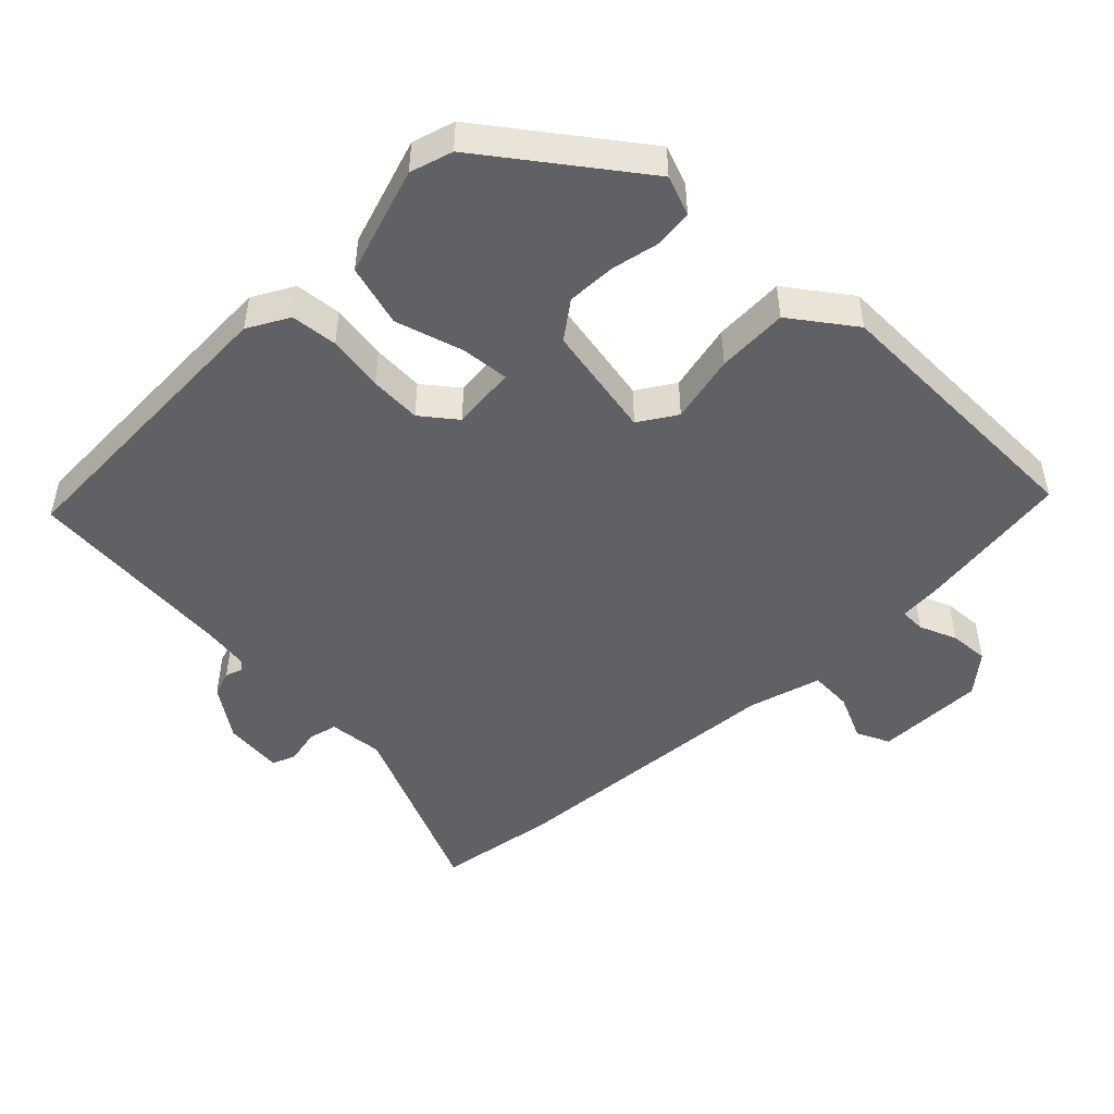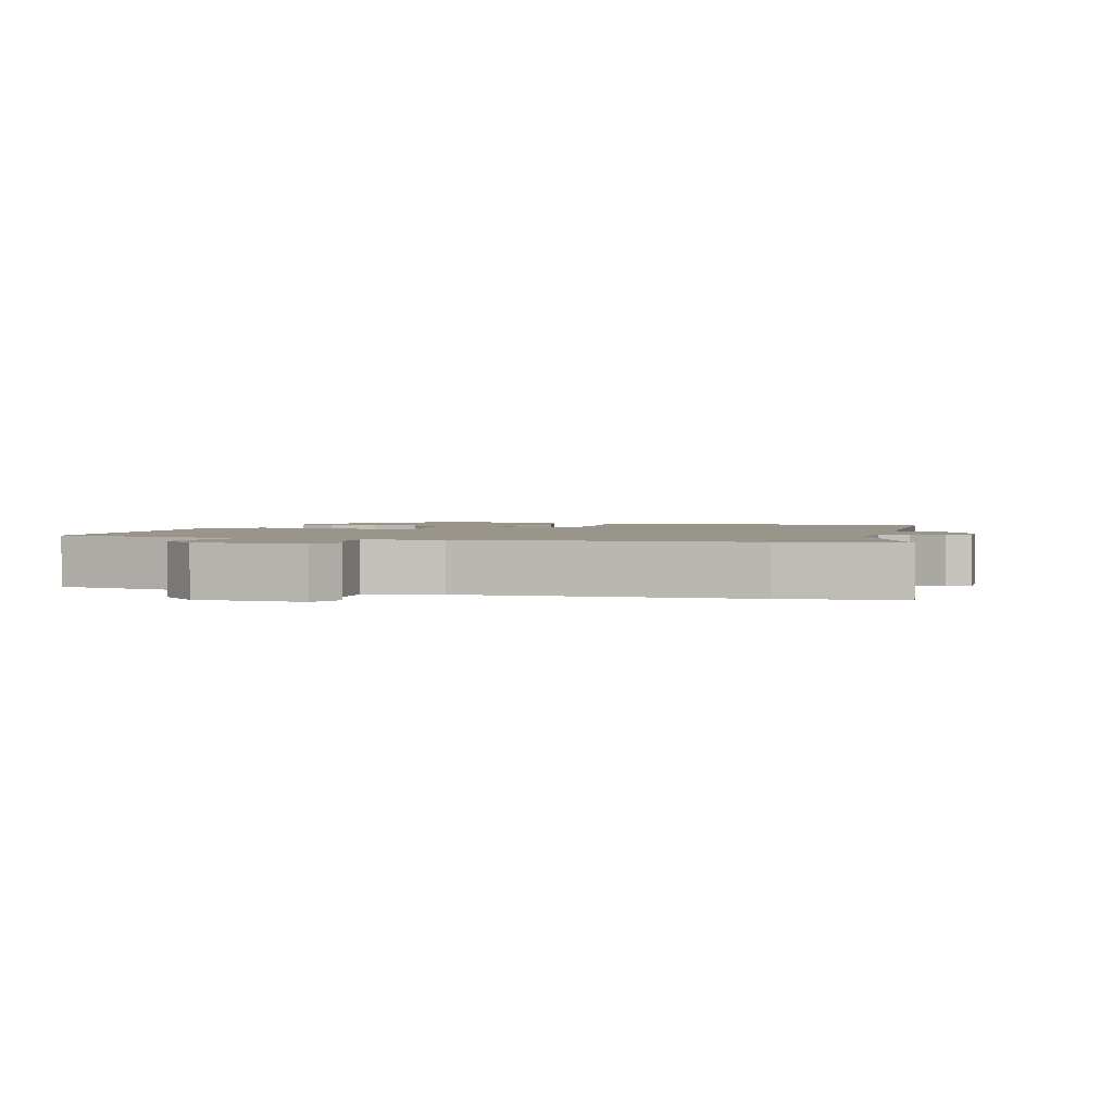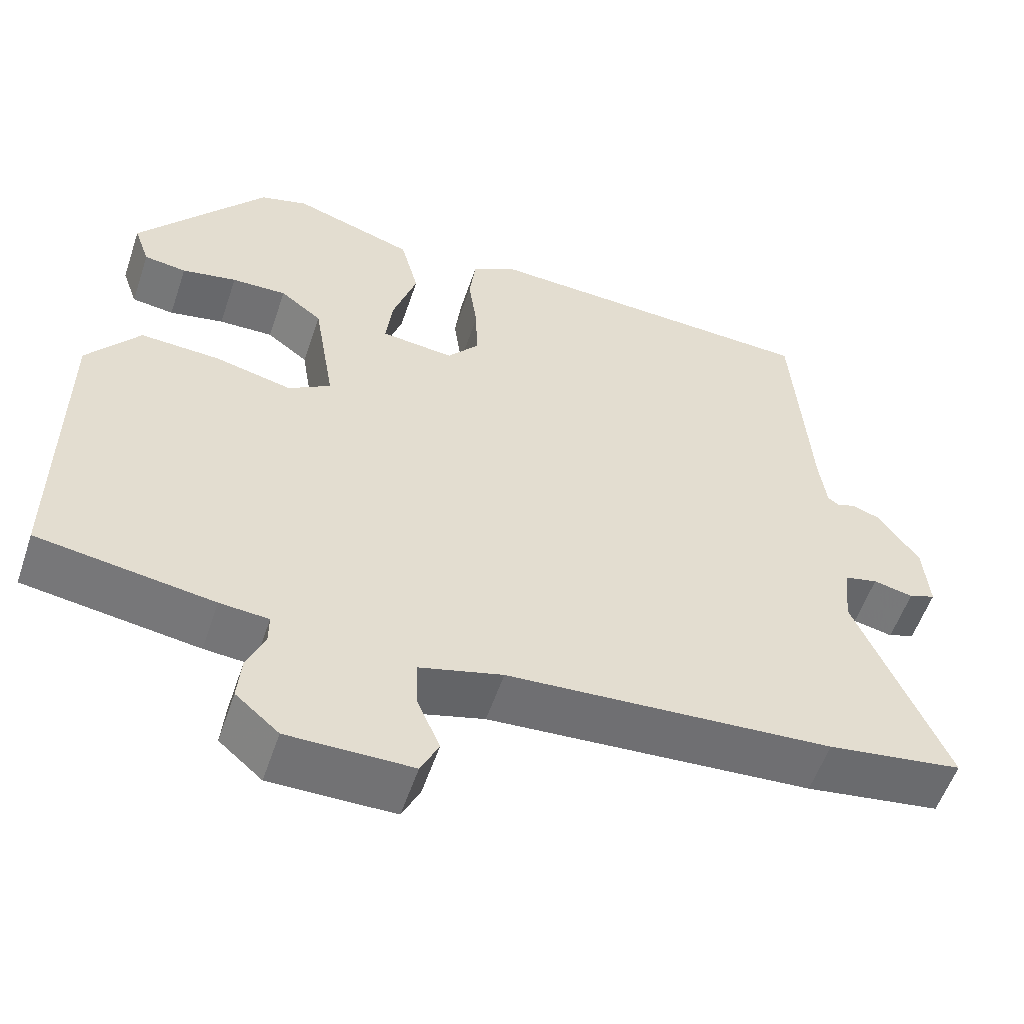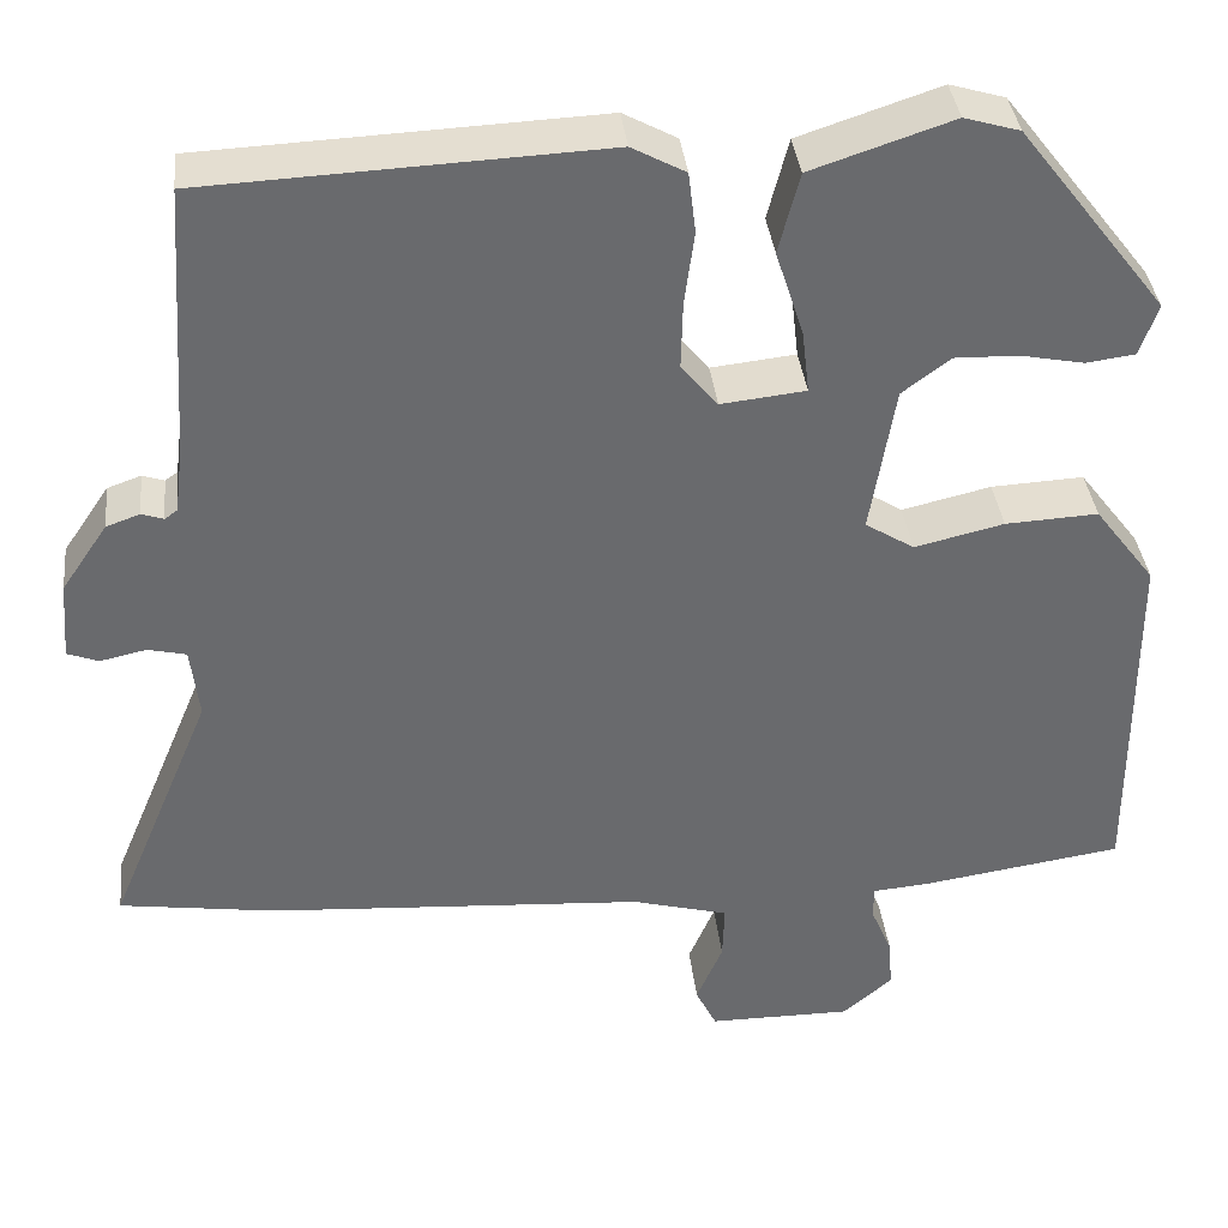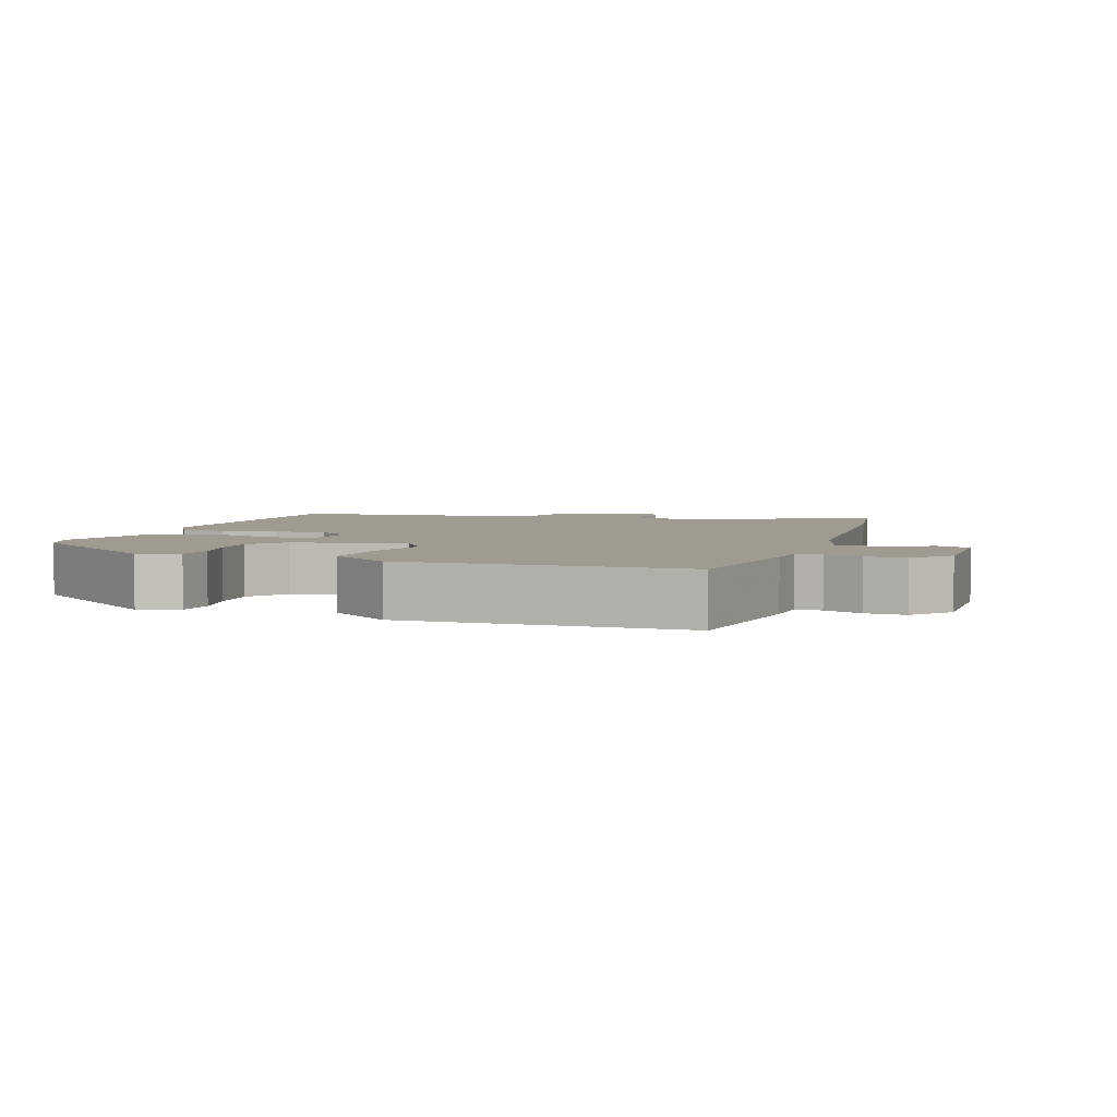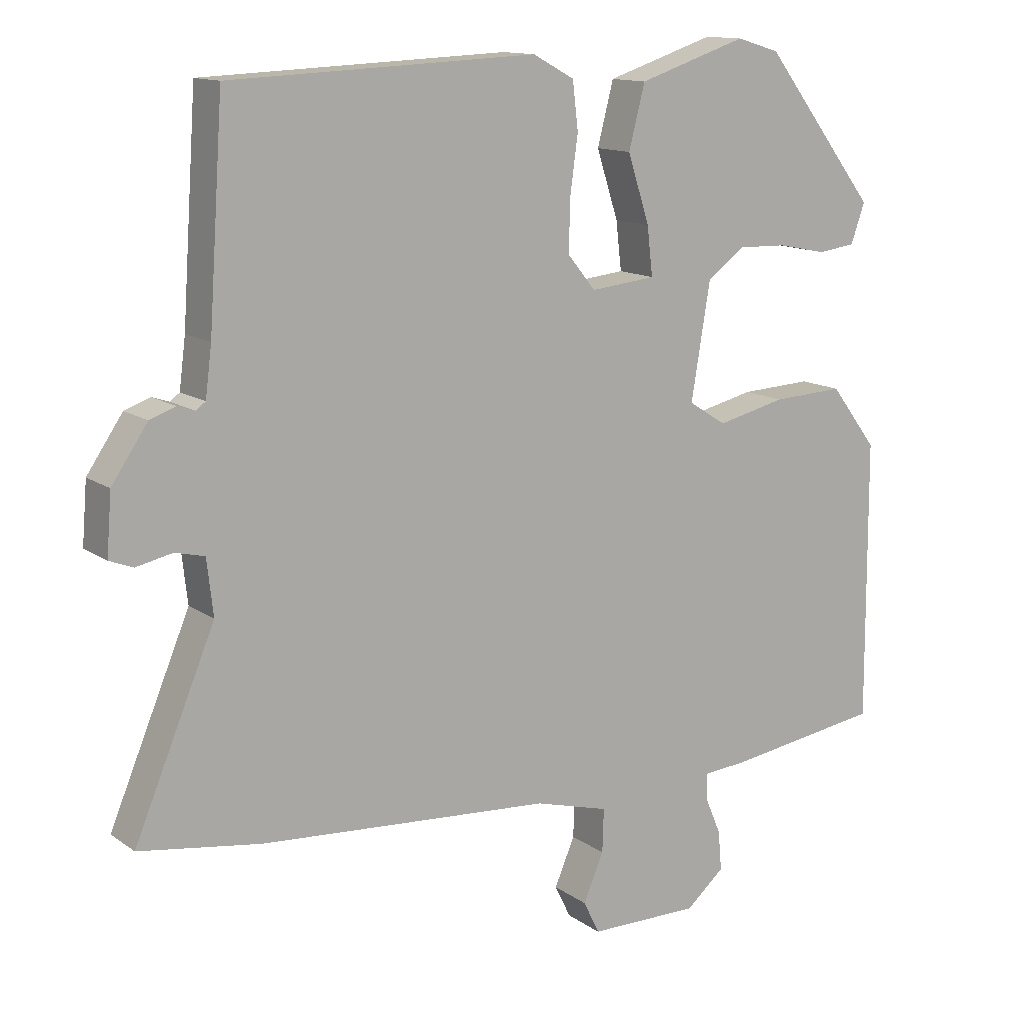
<metadata>
{"format":"obj","ext":"obj","renderer":"f3d","projection":"perspective","resolution":1024,"background":"white","views":[{"elev":-48.1,"azim":44.4,"up":"+Y"},{"elev":2.1,"azim":-162.2,"up":"+Y"},{"elev":-55.7,"azim":161.4,"up":"+Z"},{"elev":37.3,"azim":-6.4,"up":"+Z"},{"elev":4.0,"azim":108.0,"up":"+Y"},{"elev":13.1,"azim":-33.3,"up":"+Z"}]}
</metadata>
<code>
v 0.317 0.07 0.449
v 0.48 0.07 0.239
v 0.46 0.07 0.182
v 0.406 0.07 0.175
v 0.336 0.07 0.189
v 0.266 0.07 0.191
v 0.213 0.07 0.151
v 0.186 0.07 -0.013
v 0.24 0.07 -0.047
v 0.338 0.07 -0.024
v 0.44 0.07 -0.019
v 0.507 0.07 -0.107
v 0.509 0.07 -0.507
v 0.286 0.07 -0.54
v 0.224 0.07 -0.545
v 0.224 0.07 -0.582
v 0.247 0.07 -0.636
v 0.252 0.07 -0.693
v 0.197 0.07 -0.74
v 0.039 0.07 -0.739
v 0.016 0.07 -0.692
v 0.045 0.07 -0.624
v 0.047 0.07 -0.562
v -0.059 0.07 -0.533
v -0.475 0.07 -0.504
v -0.648 0.07 -0.478
v -0.533 0.07 -0.204
v -0.542 0.07 -0.125
v -0.584 0.07 -0.115
v -0.635 0.07 -0.126
v -0.669 0.07 -0.113
v -0.662 0.07 -0.027
v -0.611 0.07 0.048
v -0.574 0.07 0.061
v -0.55 0.07 0.053
v -0.536 0.07 0.063
v -0.527 0.07 0.133
v -0.506 0.07 0.436
v -0.07 0.07 0.455
v -0.011 0.07 0.423
v -0.003 0.07 0.356
v -0.014 0.07 0.275
v -0.016 0.07 0.201
v 0.024 0.07 0.152
v 0.117 0.07 0.162
v 0.109 0.07 0.231
v 0.078 0.07 0.327
v 0.101 0.07 0.416
v 0.256 0.07 0.467
v 0.317 0 0.449
v 0.48 0 0.239
v 0.46 0 0.182
v 0.406 0 0.175
v 0.336 0 0.189
v 0.266 0 0.191
v 0.213 0 0.151
v 0.186 0 -0.013
v 0.24 0 -0.047
v 0.338 0 -0.024
v 0.44 0 -0.019
v 0.507 0 -0.107
v 0.509 0 -0.507
v 0.286 0 -0.54
v 0.224 0 -0.545
v 0.224 0 -0.582
v 0.247 0 -0.636
v 0.252 0 -0.693
v 0.197 0 -0.74
v 0.039 0 -0.739
v 0.016 0 -0.692
v 0.045 0 -0.624
v 0.047 0 -0.562
v -0.059 0 -0.533
v -0.475 0 -0.504
v -0.648 0 -0.478
v -0.533 0 -0.204
v -0.542 0 -0.125
v -0.584 0 -0.115
v -0.635 0 -0.126
v -0.669 0 -0.113
v -0.662 0 -0.027
v -0.611 0 0.048
v -0.574 0 0.061
v -0.55 0 0.053
v -0.536 0 0.063
v -0.527 0 0.133
v -0.506 0 0.436
v -0.07 0 0.455
v -0.011 0 0.423
v -0.003 0 0.356
v -0.014 0 0.275
v -0.016 0 0.201
v 0.024 0 0.152
v 0.117 0 0.162
v 0.109 0 0.231
v 0.078 0 0.327
v 0.101 0 0.416
v 0.256 0 0.467
f 46 47 48 49
f 45 46 49 1
f 39 40 41 42
f 37 38 39 42
f 36 37 42 43
f 35 36 43 44
f 33 34 35
f 32 33 35
f 29 30 31 32
f 28 29 32 35
f 27 28 35 44
f 24 25 26 27
f 23 24 27 44
f 19 20 21 22
f 19 22 23
f 16 17 18 19
f 15 16 19 23
f 12 13 14 15
f 9 10 11 12
f 9 12 15 23
f 2 3 4 5
f 2 5 6
f 45 1 2 6
f 23 44 45
f 8 9 23
f 7 8 23 45
f 6 7 45
f 98 97 96 95
f 50 98 95 94
f 91 90 89 88
f 91 88 87 86
f 92 91 86 85
f 93 92 85 84
f 84 83 82
f 84 82 81
f 81 80 79 78
f 84 81 78 77
f 93 84 77 76
f 76 75 74 73
f 93 76 73 72
f 71 70 69 68
f 72 71 68
f 68 67 66 65
f 72 68 65 64
f 64 63 62 61
f 61 60 59 58
f 72 64 61 58
f 54 53 52 51
f 55 54 51
f 55 51 50 94
f 94 93 72
f 72 58 57
f 94 72 57 56
f 94 56 55
f 1 50 51 2
f 2 51 52 3
f 3 52 53 4
f 4 53 54 5
f 5 54 55 6
f 6 55 56 7
f 7 56 57 8
f 8 57 58 9
f 9 58 59 10
f 10 59 60 11
f 11 60 61 12
f 12 61 62 13
f 13 62 63 14
f 14 63 64 15
f 15 64 65 16
f 16 65 66 17
f 17 66 67 18
f 18 67 68 19
f 19 68 69 20
f 20 69 70 21
f 21 70 71 22
f 22 71 72 23
f 23 72 73 24
f 24 73 74 25
f 25 74 75 26
f 26 75 76 27
f 27 76 77 28
f 28 77 78 29
f 29 78 79 30
f 30 79 80 31
f 31 80 81 32
f 32 81 82 33
f 33 82 83 34
f 34 83 84 35
f 35 84 85 36
f 36 85 86 37
f 37 86 87 38
f 38 87 88 39
f 39 88 89 40
f 40 89 90 41
f 41 90 91 42
f 42 91 92 43
f 43 92 93 44
f 44 93 94 45
f 45 94 95 46
f 46 95 96 47
f 47 96 97 48
f 48 97 98 49
f 49 98 50 1

</code>
